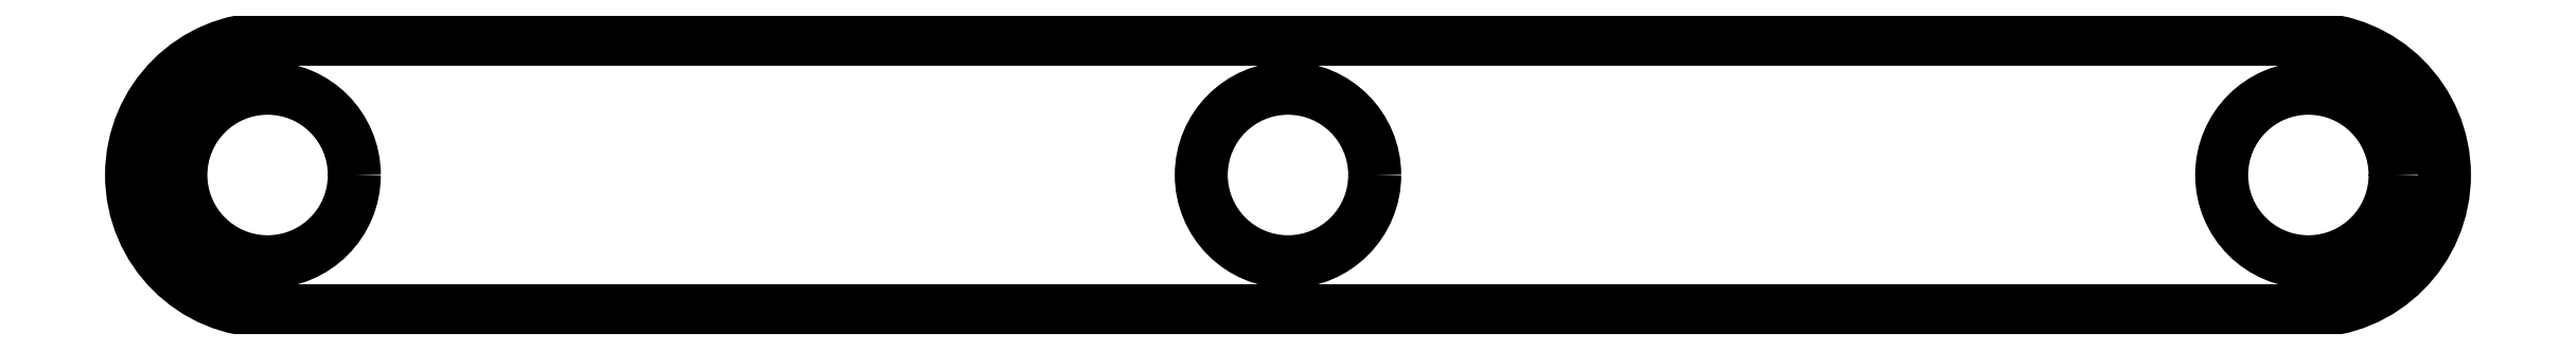
<metadata>
{"format":"dxf","ext":"dxf","renderer":"ezdxf+matplotlib","layout":"modelspace","background":"white","min_lineweight":24,"dpi":150}
</metadata>
<code>
0
SECTION
2
ENTITIES
0
LINE
8
0
10
0
20
0
30
0
11
75
21
0
31
0
0
LINE
8
0
10
75
20
20
30
0
11
-1.225e-15
21
20
31
0
0
CIRCLE
8
0
10
-6.123e-16
20
10
30
0
40
6.375
210
0
220
0
230
1
0
CIRCLE
8
0
10
75
20
10
30
0
40
6.375
210
0
220
0
230
1
0
ARC
8
0
10
-6.123e-16
20
10
30
0
40
10
210
0
220
0
230
1
50
90
51
270
0
LINE
8
0
10
150
20
0
30
0
11
75
21
0
31
0
0
LINE
8
0
10
75
20
20
30
0
11
150
21
20
31
0
0
ARC
8
0
10
150
20
10
30
0
40
10
210
0
220
0
230
1
50
-90
51
90
0
CIRCLE
8
0
10
150
20
10
30
0
40
6.375
210
0
220
0
230
1
0
ENDSEC
0
EOF

</code>
